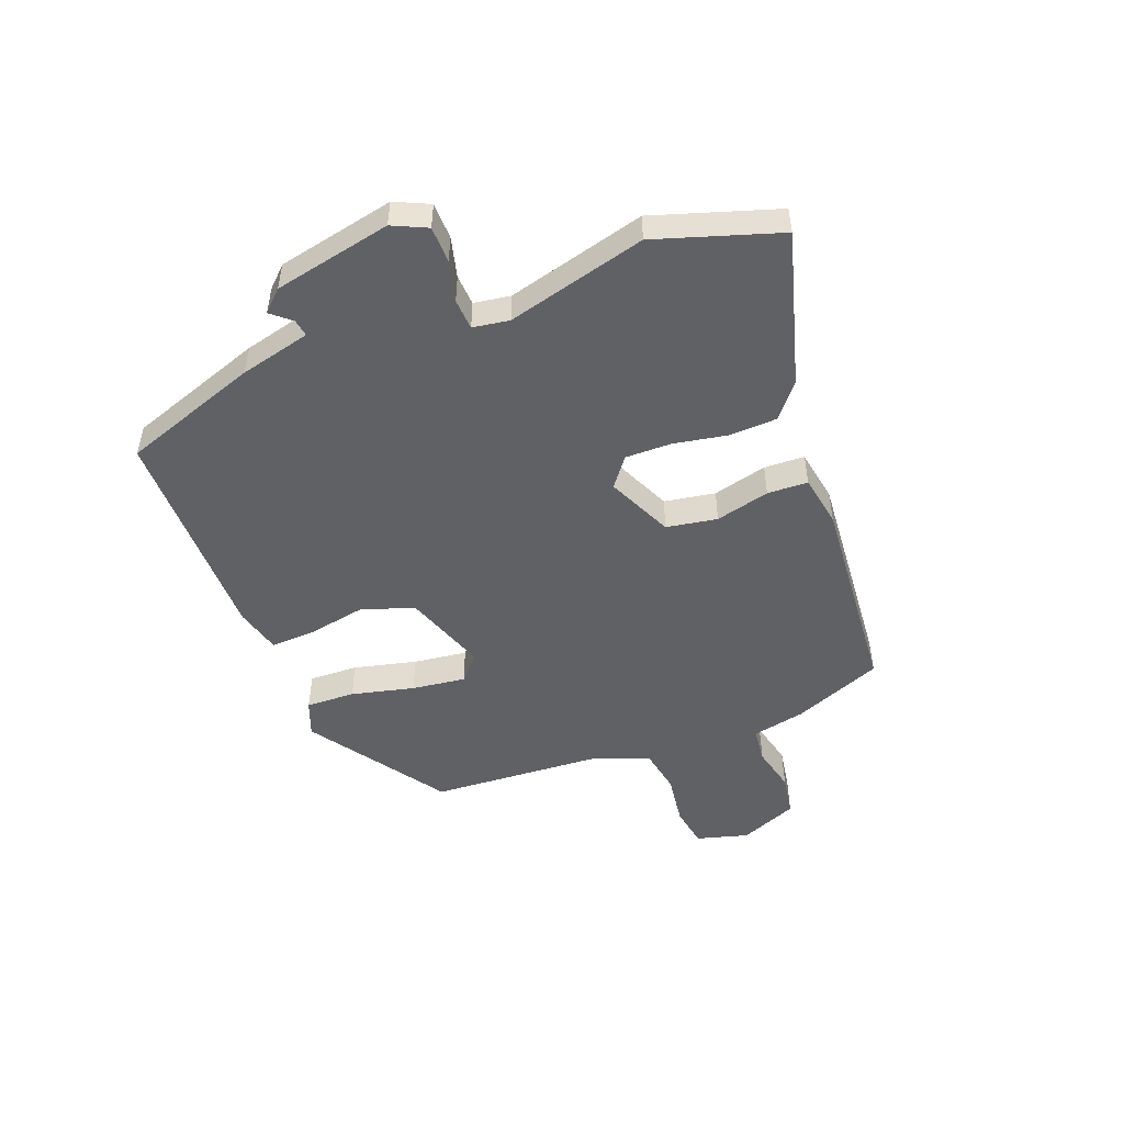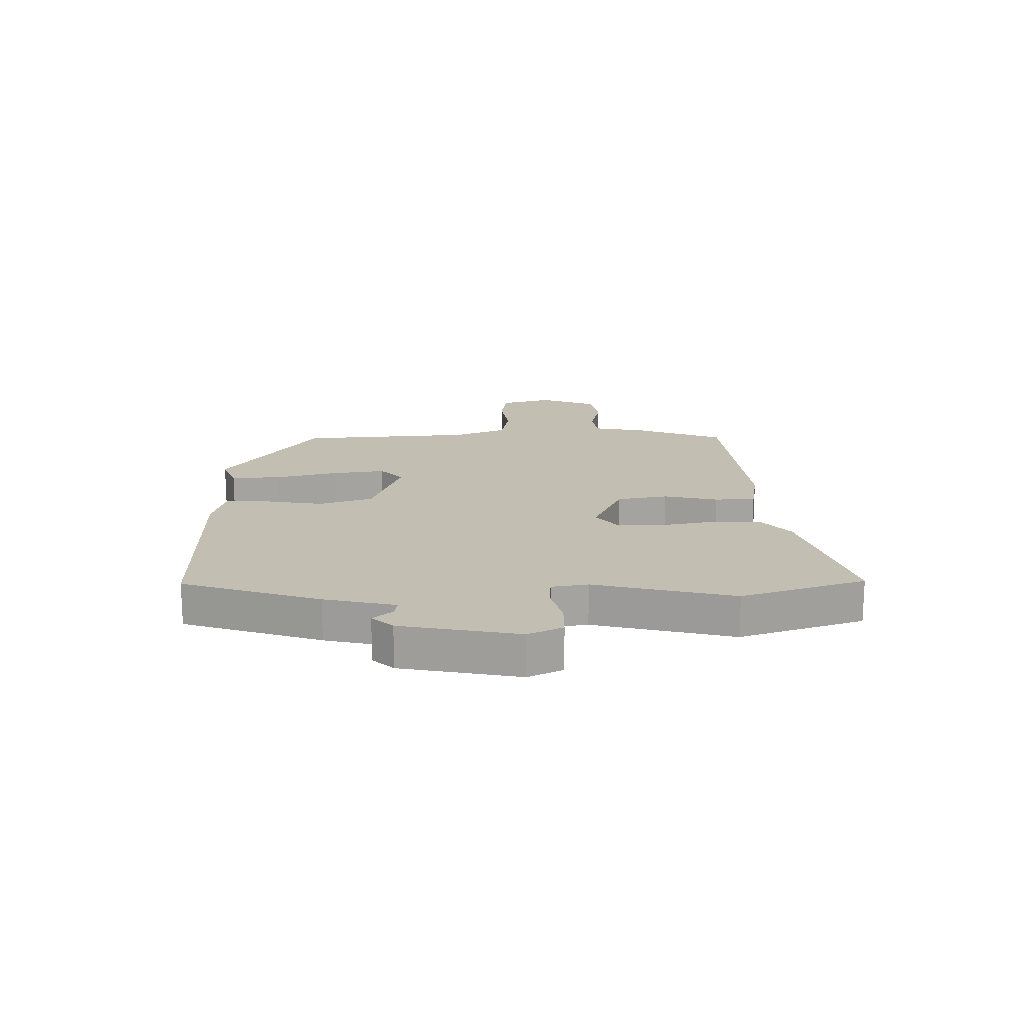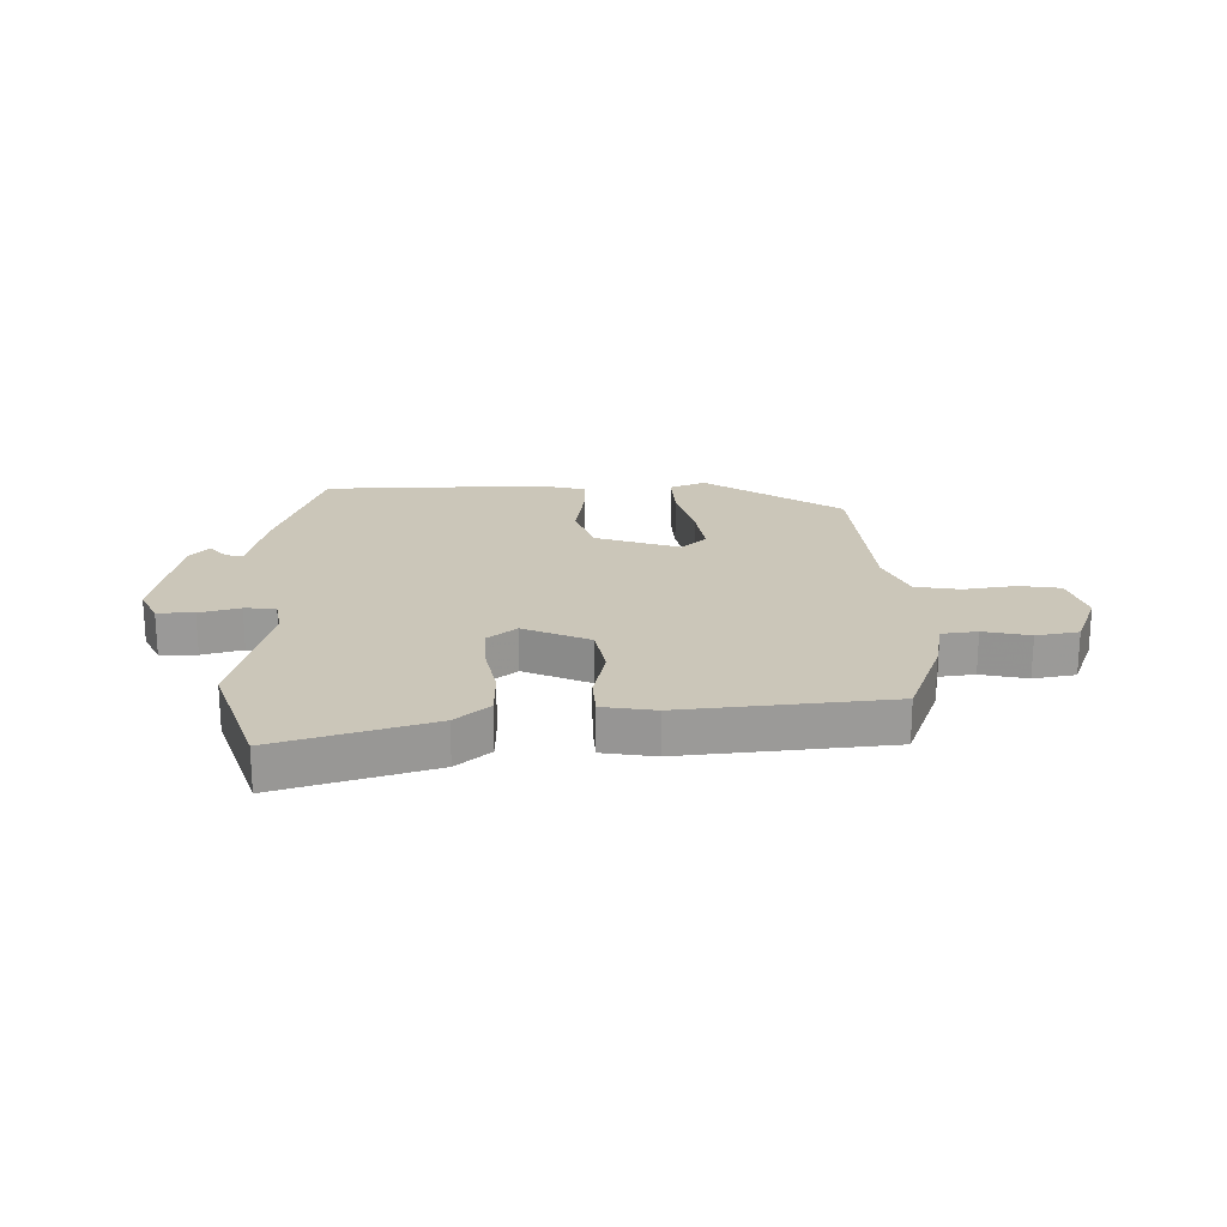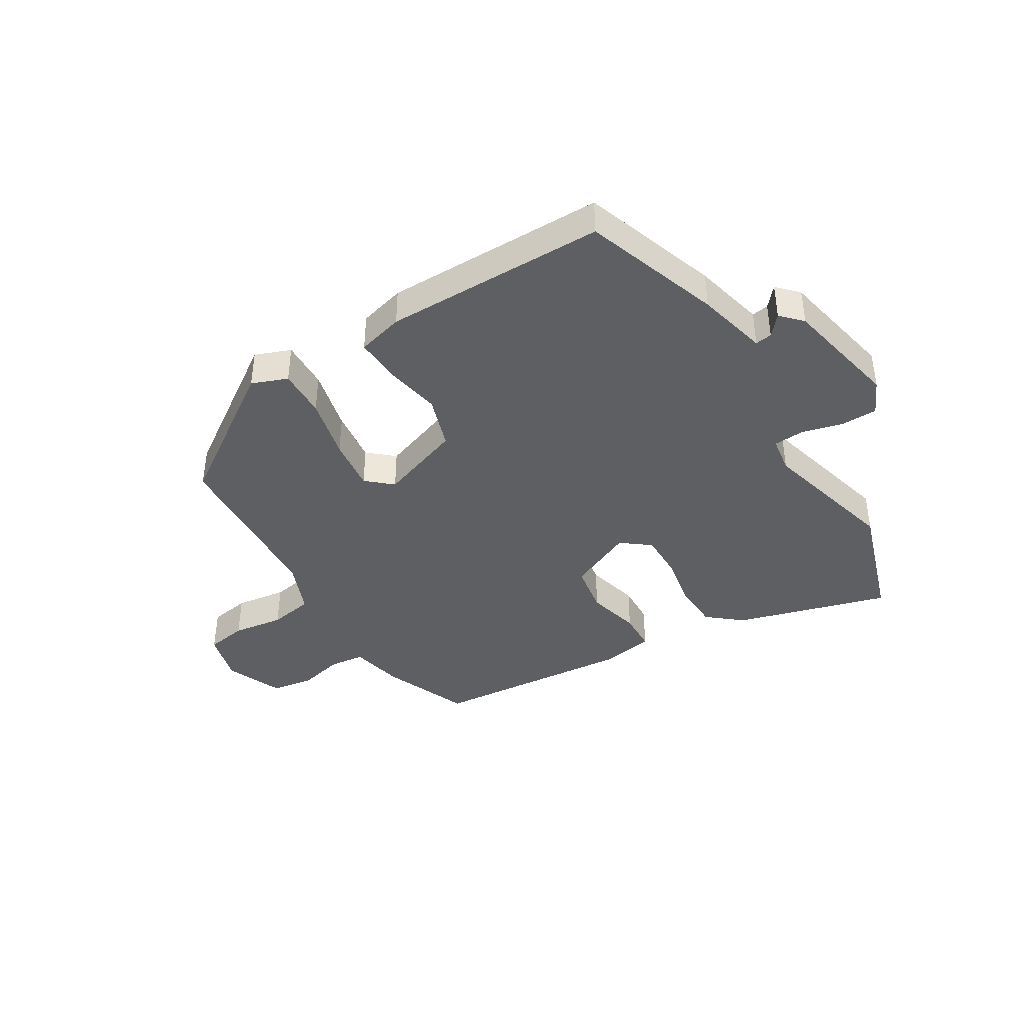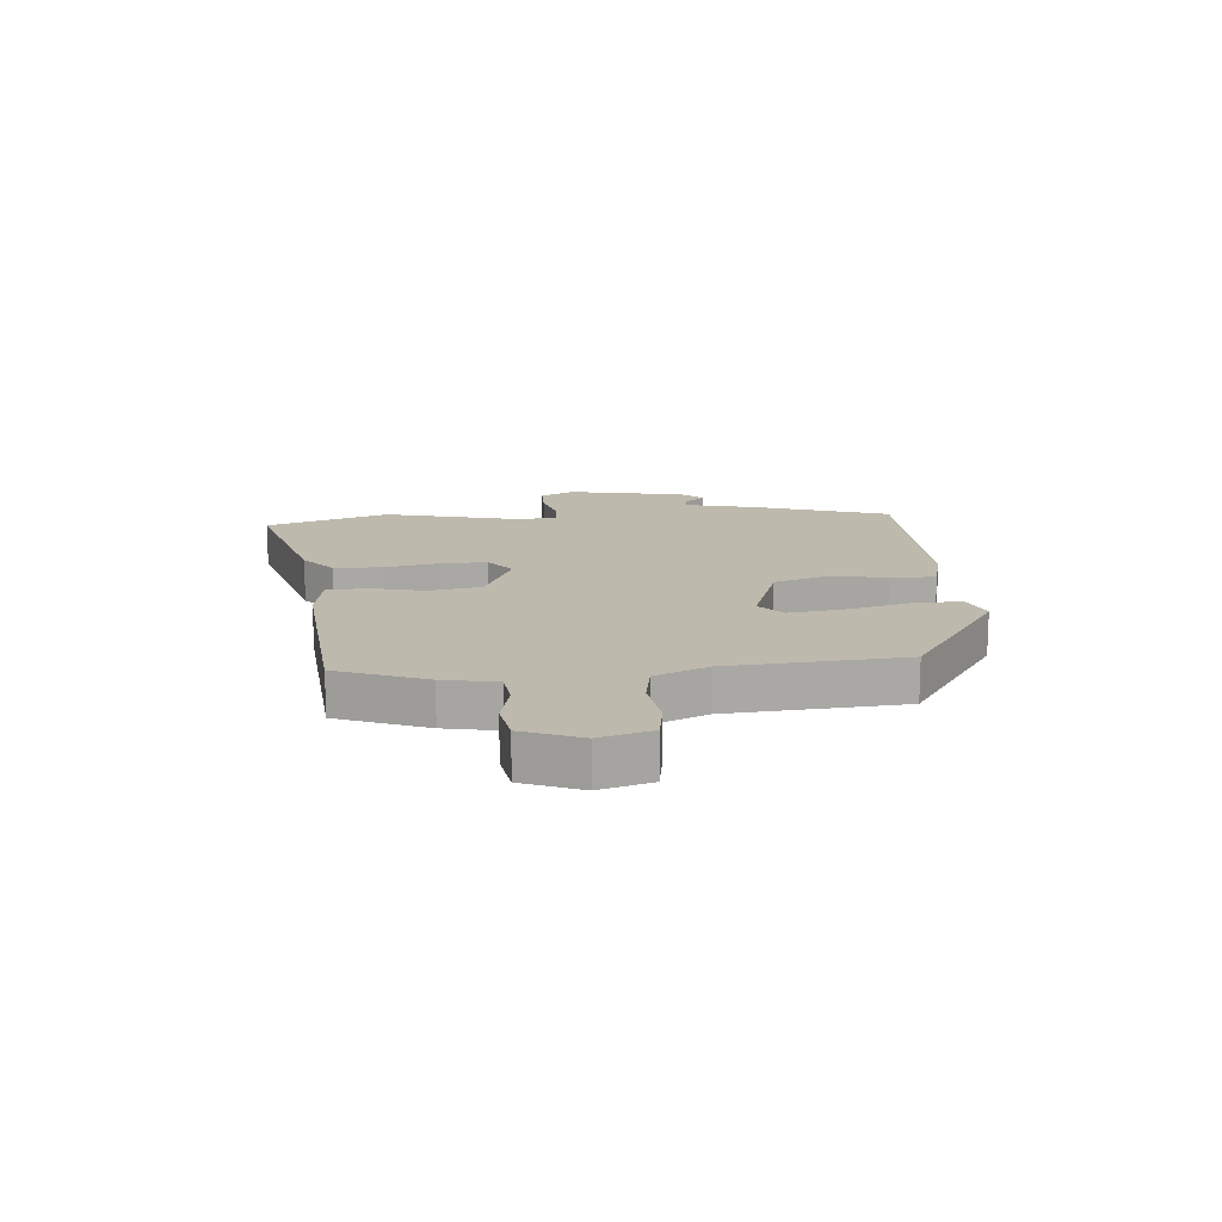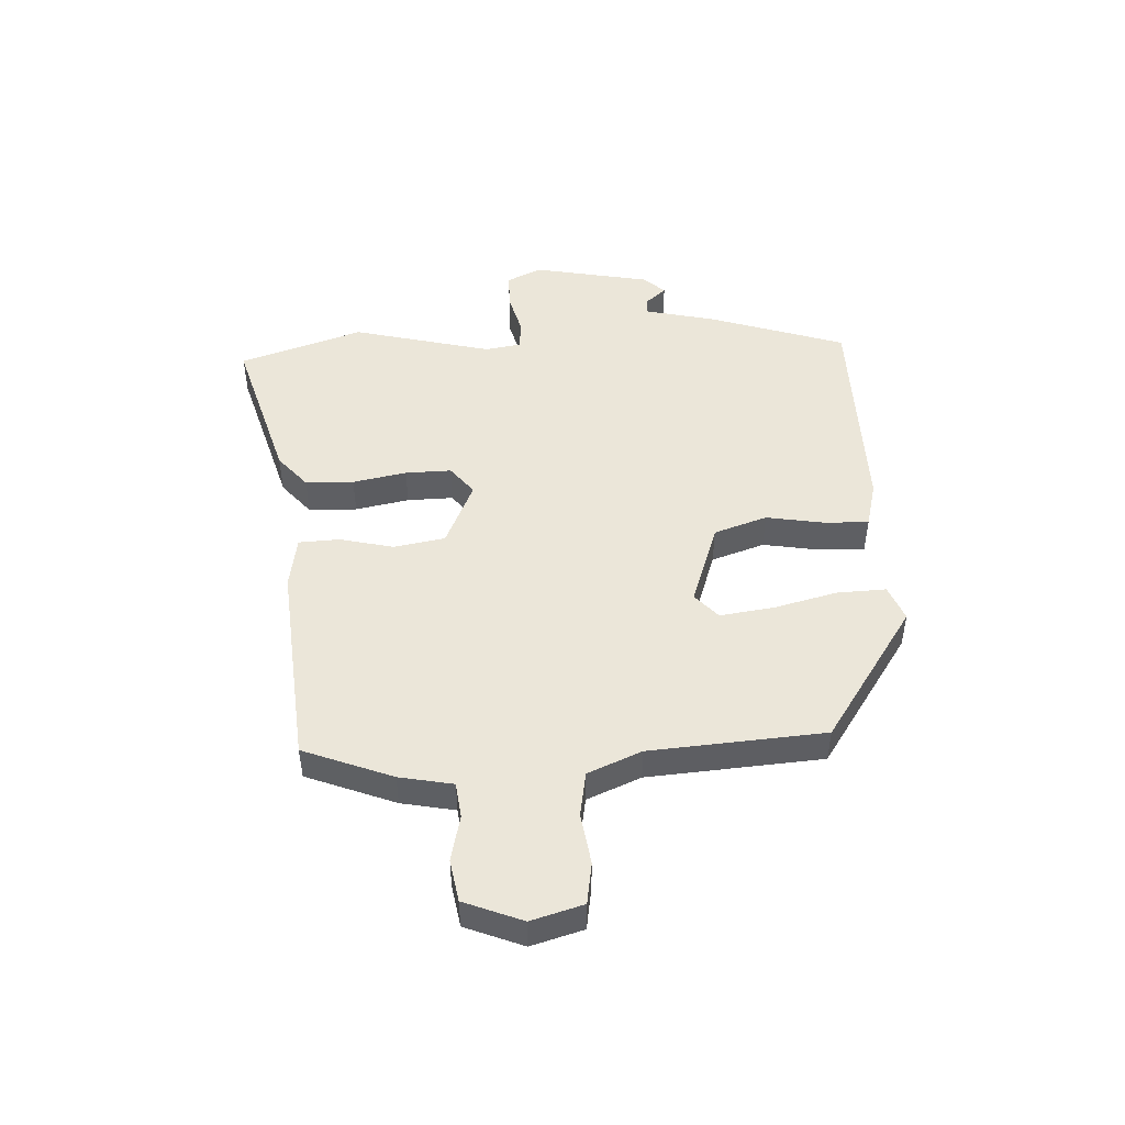
<metadata>
{"format":"obj","ext":"obj","renderer":"f3d","projection":"perspective","resolution":1024,"background":"white","views":[{"elev":-50.0,"azim":110.4,"up":"+Y"},{"elev":17.3,"azim":87.9,"up":"+Y"},{"elev":21.0,"azim":177.2,"up":"+Y"},{"elev":-40.4,"azim":30.7,"up":"+Y"},{"elev":15.2,"azim":-96.1,"up":"+Y"},{"elev":48.1,"azim":-94.0,"up":"+Y"}]}
</metadata>
<code>
v -0.441 0.07 -0.485
v -0.504 0.07 -0.333
v -0.524 0.07 -0.241
v -0.585 0.07 -0.235
v -0.664 0.07 -0.255
v -0.737 0.07 -0.244
v -0.779 0.07 -0.145
v -0.755 0.07 -0.055
v -0.684 0.07 -0.042
v -0.595 0.07 -0.053
v -0.518 0.07 -0.038
v -0.481 0.07 0.055
v -0.465 0.07 0.356
v -0.235 0.07 0.518
v -0.173 0.07 0.495
v -0.175 0.07 0.41
v -0.2 0.07 0.301
v -0.211 0.07 0.208
v -0.167 0.07 0.17
v -0.024 0.07 0.223
v 0.005 0.07 0.315
v -0.014 0.07 0.414
v -0.018 0.07 0.491
v 0.061 0.07 0.513
v 0.442 0.07 0.517
v 0.525 0.07 0.283
v 0.556 0.07 0.161
v 0.585 0.07 0.166
v 0.614 0.07 0.201
v 0.648 0.07 0.166
v 0.692 0.07 -0.036
v 0.665 0.07 -0.096
v 0.602 0.07 -0.098
v 0.532 0.07 -0.081
v 0.479 0.07 -0.085
v 0.47 0.07 -0.148
v 0.535 0.07 -0.387
v 0.469 0.07 -0.601
v 0.204 0.07 -0.529
v 0.145 0.07 -0.481
v 0.141 0.07 -0.398
v 0.157 0.07 -0.305
v 0.157 0.07 -0.226
v 0.107 0.07 -0.188
v -0.005 0.07 -0.241
v -0.019 0.07 -0.329
v 0.005 0.07 -0.422
v 0.003 0.07 -0.492
v -0.087 0.07 -0.509
v -0.441 0 -0.485
v -0.504 0 -0.333
v -0.524 0 -0.241
v -0.585 0 -0.235
v -0.664 0 -0.255
v -0.737 0 -0.244
v -0.779 0 -0.145
v -0.755 0 -0.055
v -0.684 0 -0.042
v -0.595 0 -0.053
v -0.518 0 -0.038
v -0.481 0 0.055
v -0.465 0 0.356
v -0.235 0 0.518
v -0.173 0 0.495
v -0.175 0 0.41
v -0.2 0 0.301
v -0.211 0 0.208
v -0.167 0 0.17
v -0.024 0 0.223
v 0.005 0 0.315
v -0.014 0 0.414
v -0.018 0 0.491
v 0.061 0 0.513
v 0.442 0 0.517
v 0.525 0 0.283
v 0.556 0 0.161
v 0.585 0 0.166
v 0.614 0 0.201
v 0.648 0 0.166
v 0.692 0 -0.036
v 0.665 0 -0.096
v 0.602 0 -0.098
v 0.532 0 -0.081
v 0.479 0 -0.085
v 0.47 0 -0.148
v 0.535 0 -0.387
v 0.469 0 -0.601
v 0.204 0 -0.529
v 0.145 0 -0.481
v 0.141 0 -0.398
v 0.157 0 -0.305
v 0.157 0 -0.226
v 0.107 0 -0.188
v -0.005 0 -0.241
v -0.019 0 -0.329
v 0.005 0 -0.422
v 0.003 0 -0.492
v -0.087 0 -0.509
f 1 2 3
f 49 1 3
f 48 49 3
f 47 48 3
f 46 47 3
f 45 46 3
f 44 45 3 4
f 40 41 42
f 39 40 42
f 38 39 42
f 37 38 42
f 36 37 42
f 35 36 42 43
f 32 33 34
f 31 32 34
f 30 31 34
f 29 30 34
f 28 29 34
f 27 28 34 35
f 35 43 44
f 27 35 44
f 26 27 44
f 25 26 44
f 24 25 44
f 23 24 44
f 22 23 44
f 21 22 44
f 15 16 17
f 14 15 17
f 13 14 17
f 12 13 17
f 11 12 17 18
f 8 9 10
f 7 8 10
f 6 7 10
f 5 6 10
f 4 5 10
f 4 10 11
f 11 18 19
f 4 11 19
f 44 4 19
f 44 19 20
f 20 21 44
f 52 51 50
f 52 50 98
f 52 98 97
f 52 97 96
f 52 96 95
f 52 95 94
f 53 52 94 93
f 91 90 89
f 91 89 88
f 91 88 87
f 91 87 86
f 91 86 85
f 92 91 85 84
f 83 82 81
f 83 81 80
f 83 80 79
f 83 79 78
f 83 78 77
f 84 83 77 76
f 93 92 84
f 93 84 76
f 93 76 75
f 93 75 74
f 93 74 73
f 93 73 72
f 93 72 71
f 93 71 70
f 66 65 64
f 66 64 63
f 66 63 62
f 66 62 61
f 67 66 61 60
f 59 58 57
f 59 57 56
f 59 56 55
f 59 55 54
f 59 54 53
f 60 59 53
f 68 67 60
f 68 60 53
f 68 53 93
f 69 68 93
f 93 70 69
f 1 50 51 2
f 2 51 52 3
f 3 52 53 4
f 4 53 54 5
f 5 54 55 6
f 6 55 56 7
f 7 56 57 8
f 8 57 58 9
f 9 58 59 10
f 10 59 60 11
f 11 60 61 12
f 12 61 62 13
f 13 62 63 14
f 14 63 64 15
f 15 64 65 16
f 16 65 66 17
f 17 66 67 18
f 18 67 68 19
f 19 68 69 20
f 20 69 70 21
f 21 70 71 22
f 22 71 72 23
f 23 72 73 24
f 24 73 74 25
f 25 74 75 26
f 26 75 76 27
f 27 76 77 28
f 28 77 78 29
f 29 78 79 30
f 30 79 80 31
f 31 80 81 32
f 32 81 82 33
f 33 82 83 34
f 34 83 84 35
f 35 84 85 36
f 36 85 86 37
f 37 86 87 38
f 38 87 88 39
f 39 88 89 40
f 40 89 90 41
f 41 90 91 42
f 42 91 92 43
f 43 92 93 44
f 44 93 94 45
f 45 94 95 46
f 46 95 96 47
f 47 96 97 48
f 48 97 98 49
f 49 98 50 1

</code>
